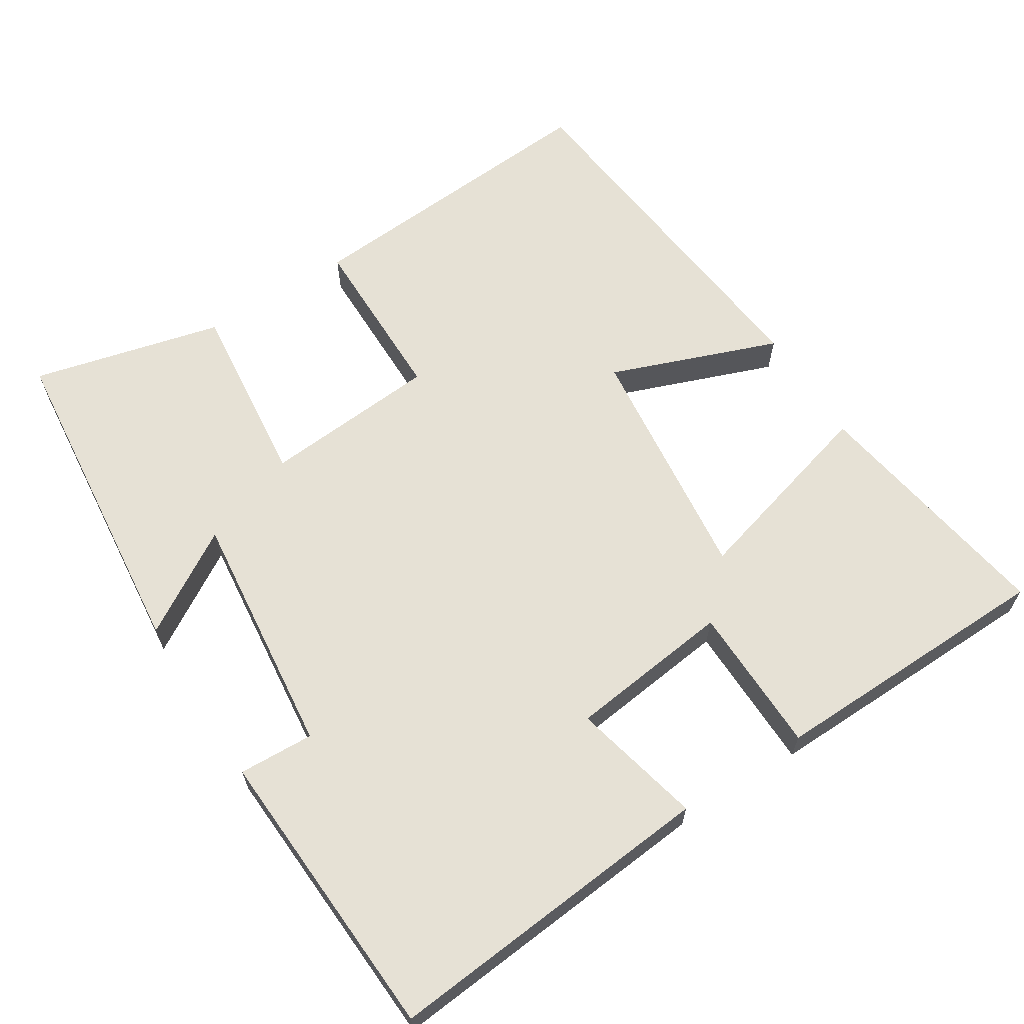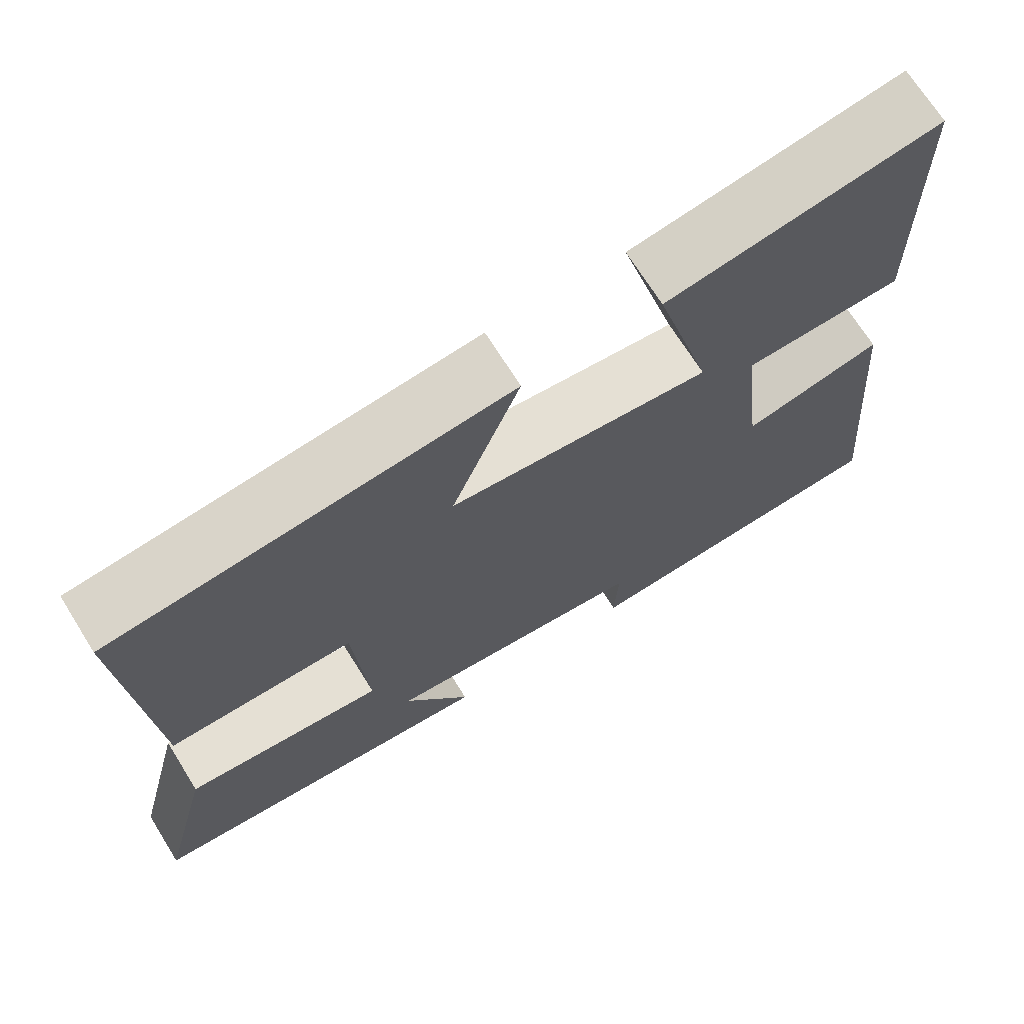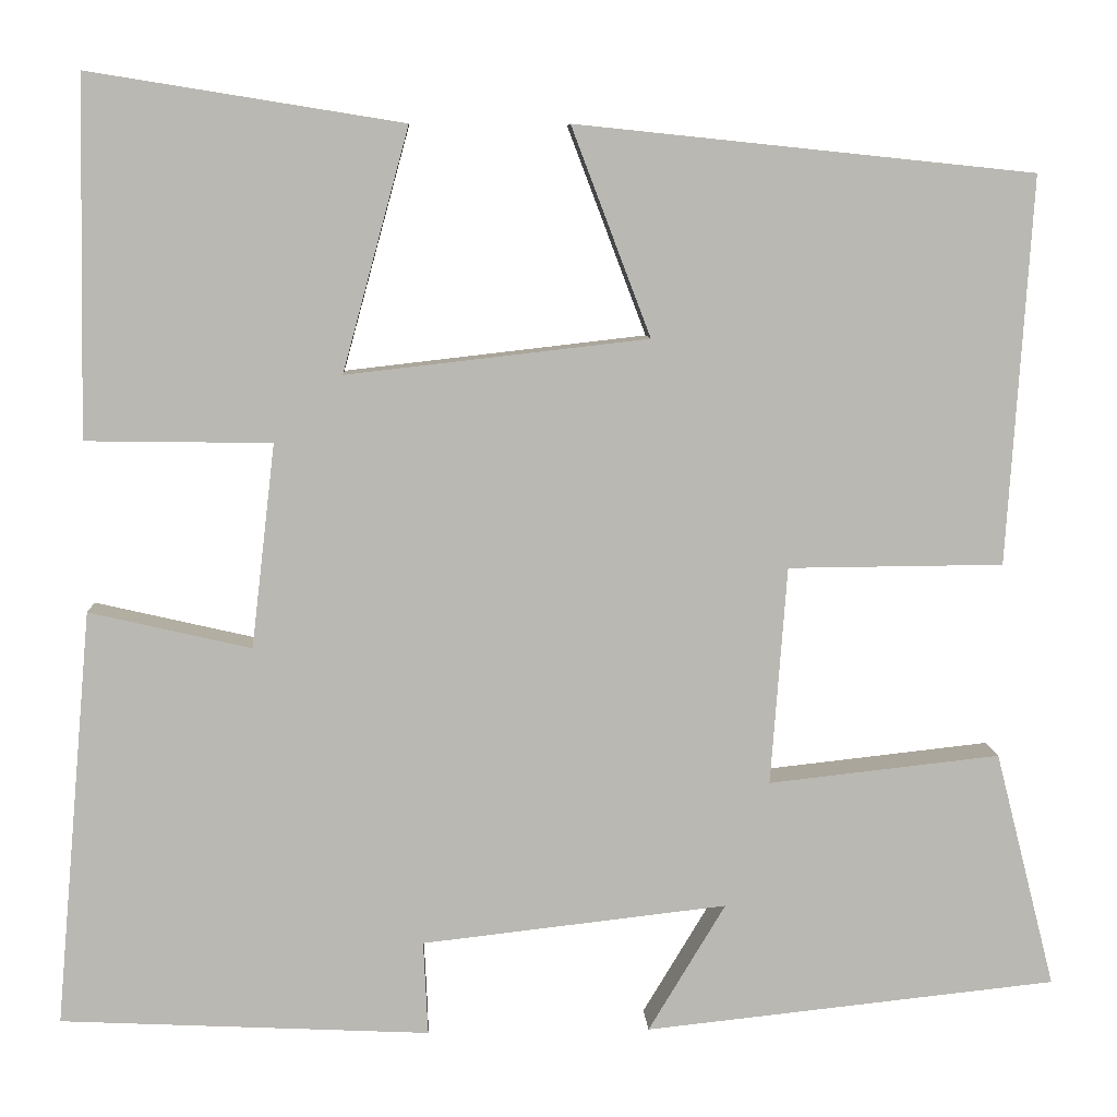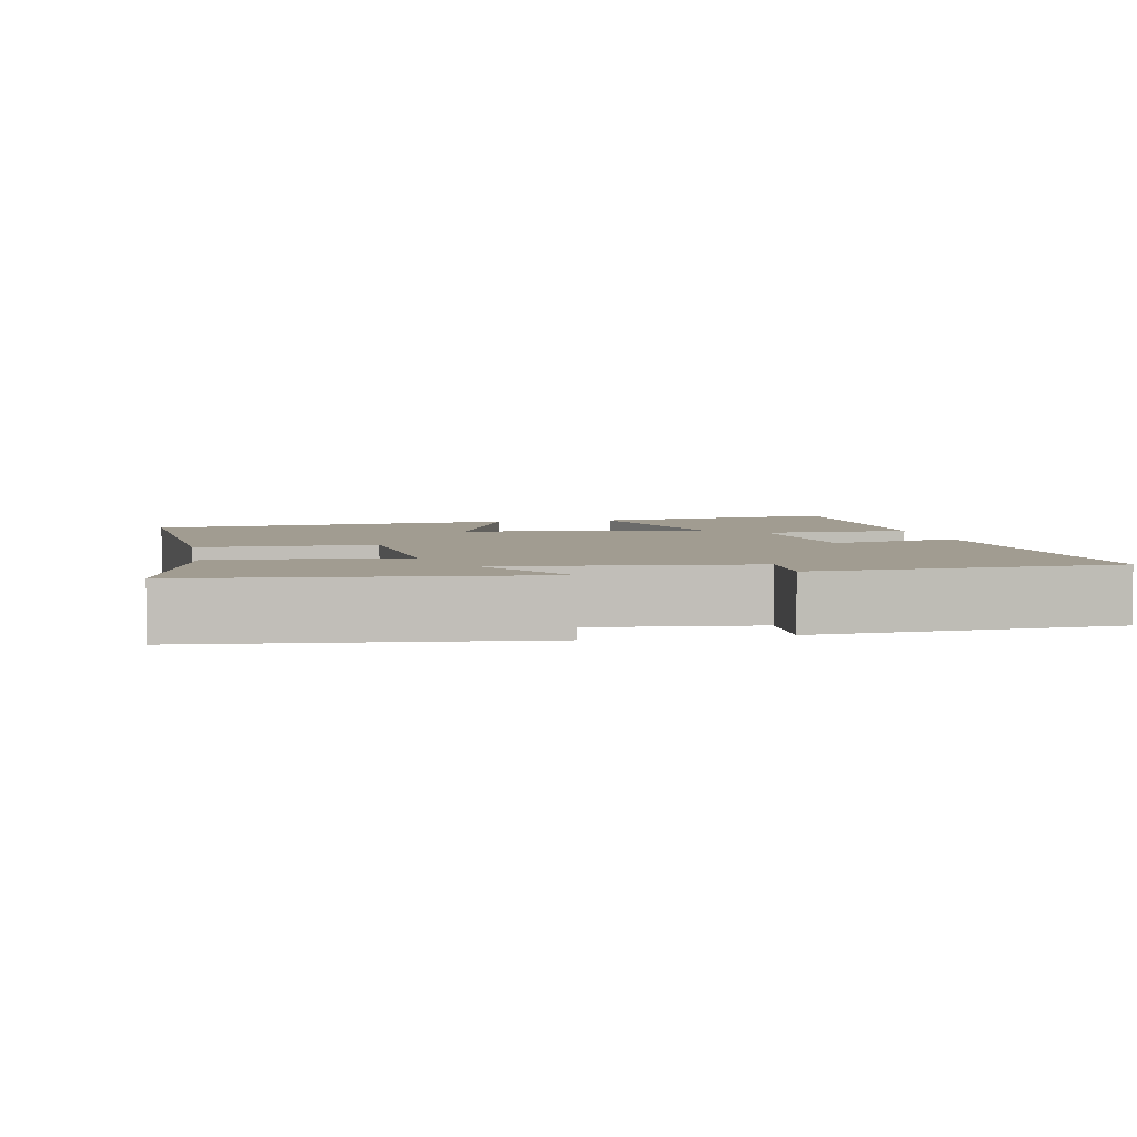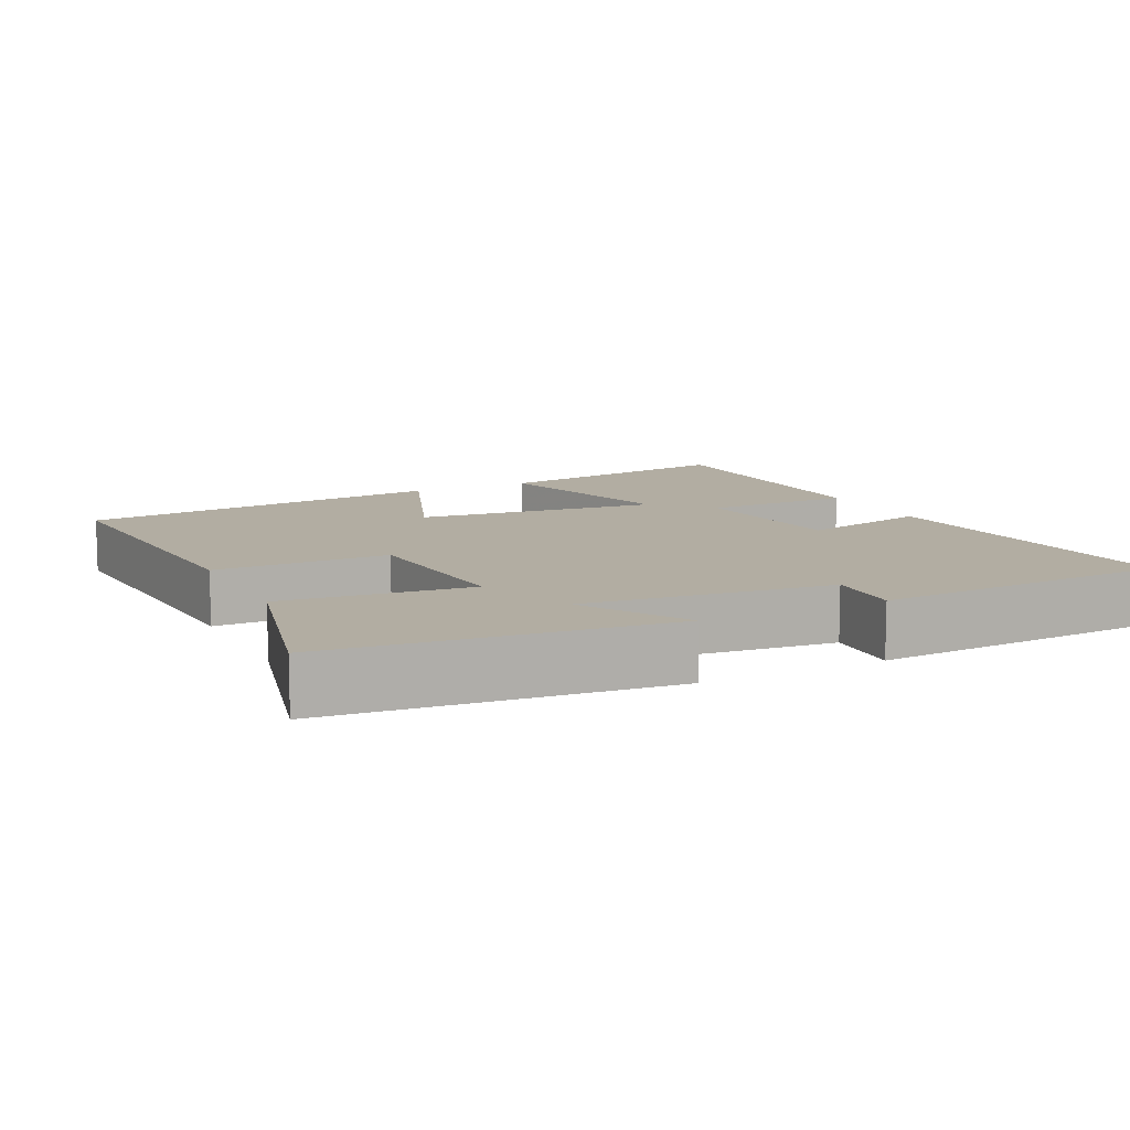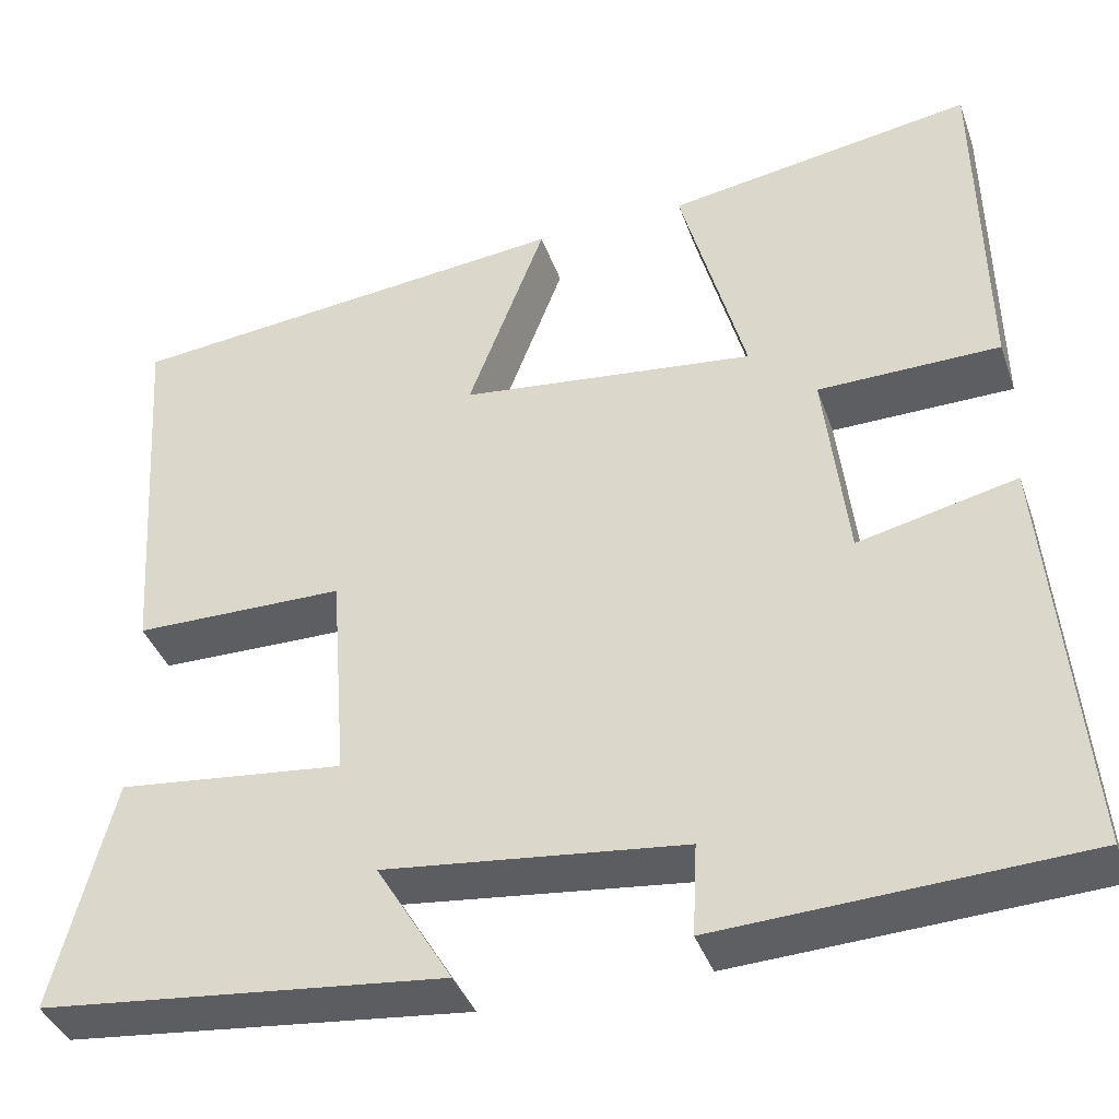
<metadata>
{"format":"obj","ext":"obj","renderer":"f3d","projection":"perspective","resolution":1024,"background":"white","views":[{"elev":64.1,"azim":-122.6,"up":"+Y"},{"elev":70.0,"azim":148.0,"up":"+Z"},{"elev":7.8,"azim":-2.9,"up":"+Z"},{"elev":4.5,"azim":168.4,"up":"+Y"},{"elev":10.6,"azim":153.6,"up":"+Y"},{"elev":-39.1,"azim":-161.5,"up":"+Z"}]}
</metadata>
<code>
v -0.54 0.07 -0.48
v -0.5 0.07 -0.023
v -0.322 0.07 -0.064
v -0.296 0.07 0.16
v -0.5 0.07 0.163
v -0.493 0.07 0.555
v -0.148 0.07 0.5
v -0.221 0.07 0.233
v 0.111 0.07 0.271
v 0.024 0.07 0.5
v 0.528 0.07 0.448
v 0.5 0.07 0.022
v 0.263 0.07 0.02
v 0.245 0.07 -0.22
v 0.5 0.07 -0.192
v 0.566 0.07 -0.452
v 0.112 0.07 -0.5
v 0.197 0.07 -0.359
v -0.139 0.07 -0.397
v -0.134 0.07 -0.5
v -0.54 0 -0.48
v -0.5 0 -0.023
v -0.322 0 -0.064
v -0.296 0 0.16
v -0.5 0 0.163
v -0.493 0 0.555
v -0.148 0 0.5
v -0.221 0 0.233
v 0.111 0 0.271
v 0.024 0 0.5
v 0.528 0 0.448
v 0.5 0 0.022
v 0.263 0 0.02
v 0.245 0 -0.22
v 0.5 0 -0.192
v 0.566 0 -0.452
v 0.112 0 -0.5
v 0.197 0 -0.359
v -0.139 0 -0.397
v -0.134 0 -0.5
f 19 20 1 2
f 18 19 2 3
f 15 16 17 18
f 14 15 18
f 13 14 18 3
f 10 11 12 13
f 9 10 13
f 8 9 13 3
f 7 8 3 4
f 4 5 6 7
f 22 21 40 39
f 23 22 39 38
f 38 37 36 35
f 38 35 34
f 23 38 34 33
f 33 32 31 30
f 33 30 29
f 23 33 29 28
f 24 23 28 27
f 27 26 25 24
f 1 21 22 2
f 2 22 23 3
f 3 23 24 4
f 4 24 25 5
f 5 25 26 6
f 6 26 27 7
f 7 27 28 8
f 8 28 29 9
f 9 29 30 10
f 10 30 31 11
f 11 31 32 12
f 12 32 33 13
f 13 33 34 14
f 14 34 35 15
f 15 35 36 16
f 16 36 37 17
f 17 37 38 18
f 18 38 39 19
f 19 39 40 20
f 20 40 21 1

</code>
